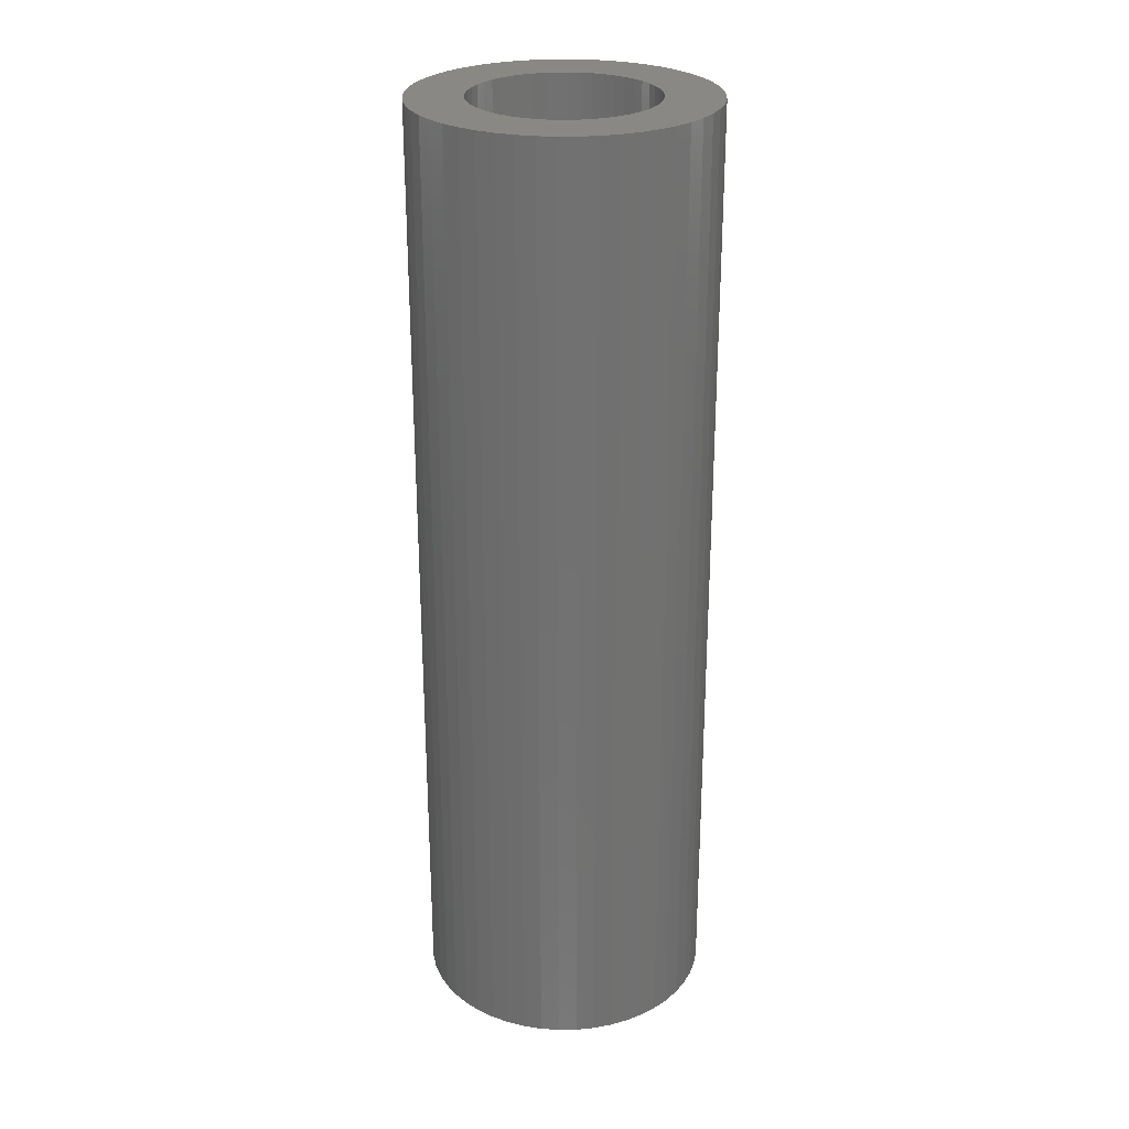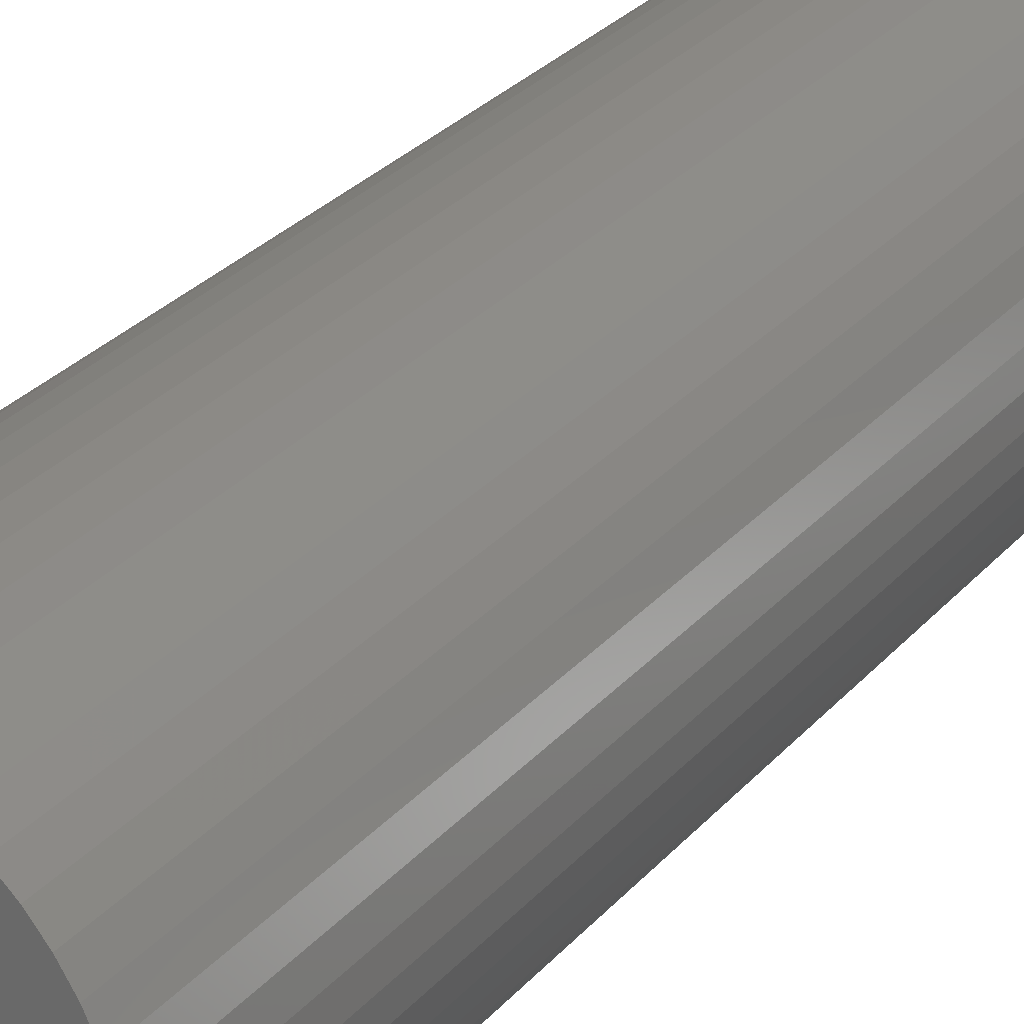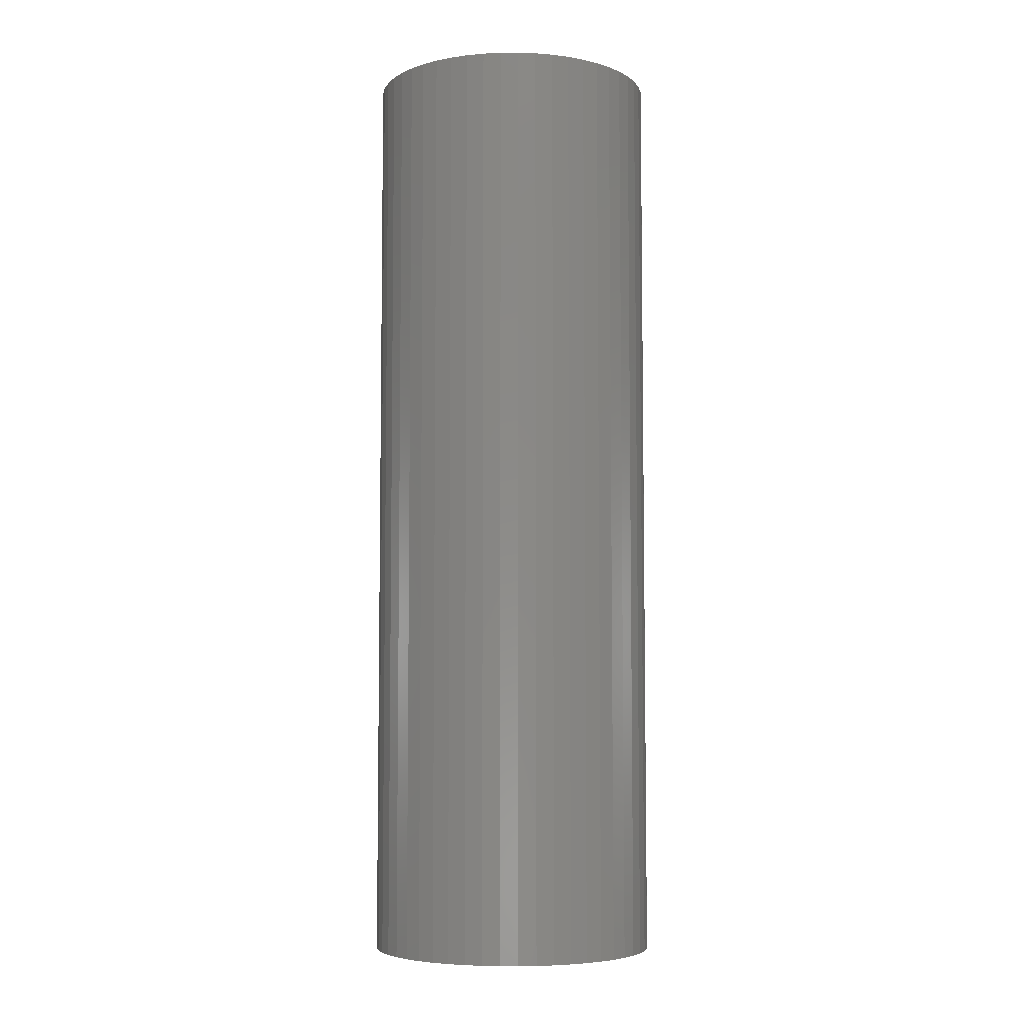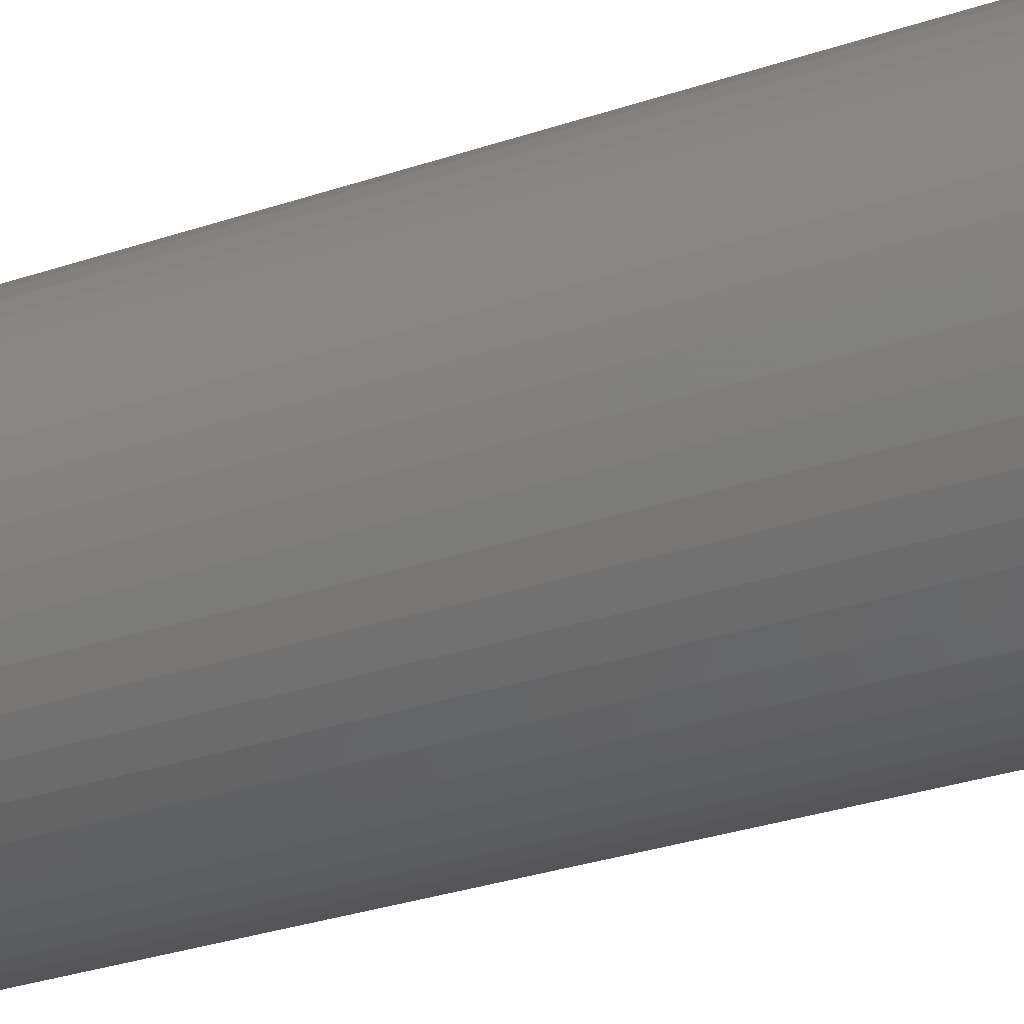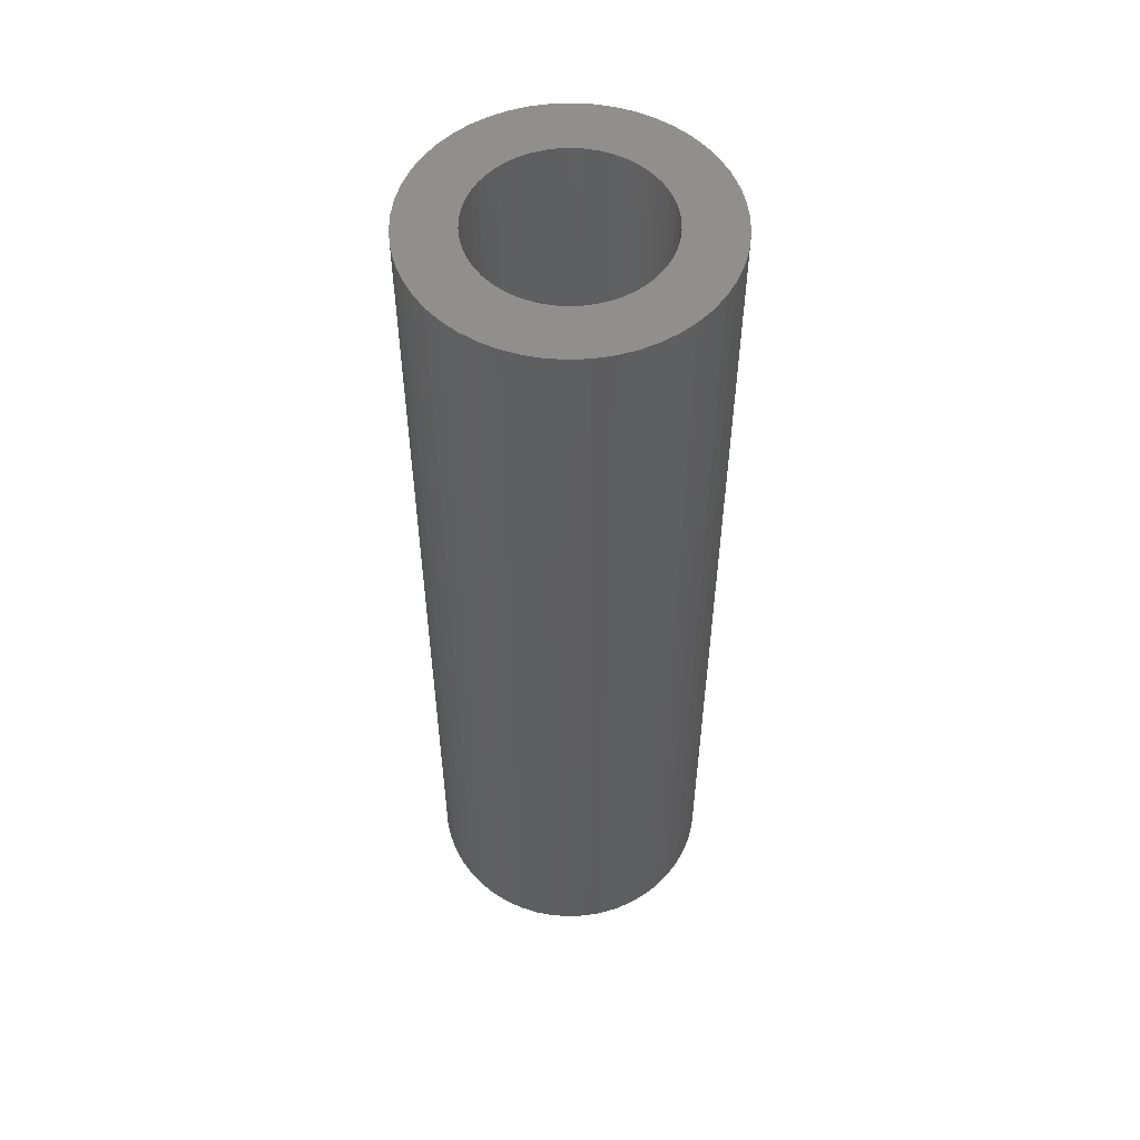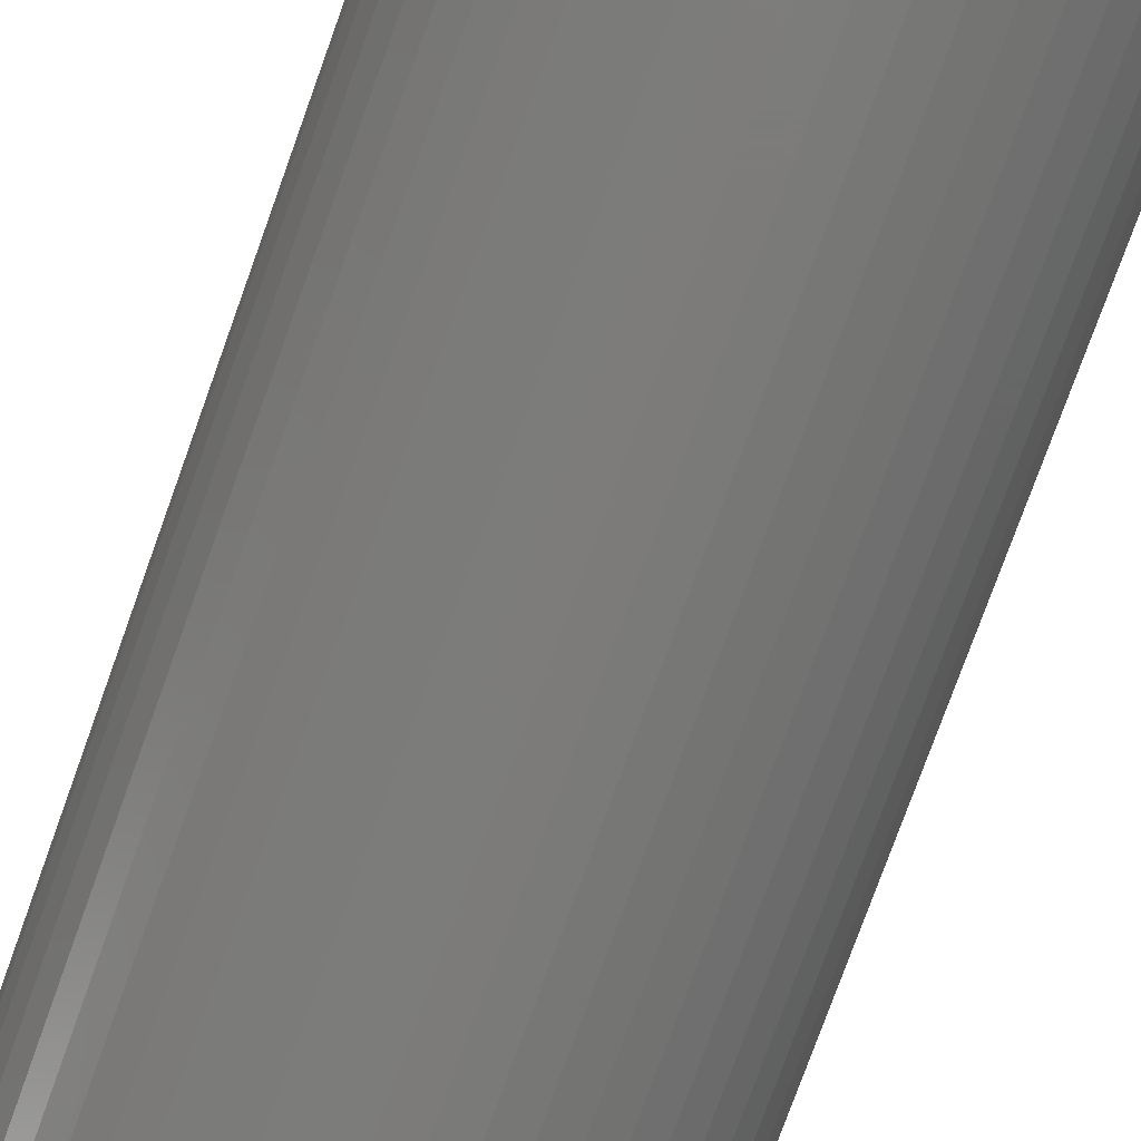
<metadata>
{"format":"stl","ext":"stl","renderer":"f3d","projection":"perspective","resolution":1024,"background":"white","views":[{"elev":26.7,"azim":-66.0,"up":"+Z"},{"elev":27.5,"azim":-148.7,"up":"+Y"},{"elev":-5.8,"azim":123.5,"up":"+Z"},{"elev":-28.9,"azim":117.3,"up":"+Y"},{"elev":53.9,"azim":54.6,"up":"+Z"},{"elev":-74.8,"azim":160.4,"up":"+Y"}]}
</metadata>
<code>
# stl→obj: 200 verts, 400 faces
v 8.5 0 27.5
v 8.433 1.065 -27.5
v 8.433 1.065 27.5
v 8.5 0 -27.5
v -8.5 0 -27.5
v -8.433 1.065 27.5
v -8.433 1.065 -27.5
v -8.5 0 27.5
v 0.5337 8.483 -27.5
v -0.5337 8.483 27.5
v 0.5337 8.483 27.5
v -0.5337 8.483 -27.5
v -0.5337 -8.483 -27.5
v 0.5337 -8.483 27.5
v -0.5337 -8.483 27.5
v 0.5337 -8.483 -27.5
v 6.196 5.819 -27.5
v 5.418 6.549 27.5
v 6.196 5.819 27.5
v 5.418 6.549 -27.5
v -5.418 6.549 -27.5
v -6.196 5.819 27.5
v -5.418 6.549 27.5
v -6.196 5.819 -27.5
v -2.627 8.084 -27.5
v -3.619 7.691 27.5
v -2.627 8.084 27.5
v -3.619 7.691 -27.5
v 7.903 3.129 27.5
v 7.449 4.095 -27.5
v 7.449 4.095 27.5
v 7.903 3.129 -27.5
v 3.619 7.691 -27.5
v 2.627 8.084 27.5
v 3.619 7.691 27.5
v 2.627 8.084 -27.5
v 1.593 8.349 27.5
v 1.593 8.349 -27.5
v 4.555 7.177 -27.5
v 4.555 7.177 27.5
v -7.903 3.129 -27.5
v -7.449 4.095 27.5
v -7.449 4.095 -27.5
v -7.903 3.129 27.5
v 5.25 0 27.5
v 5.209 0.658 27.5
v 8.233 2.114 27.5
v 8.433 -1.065 27.5
v 5.085 1.306 27.5
v 5.209 -0.658 27.5
v 4.881 1.933 27.5
v 8.233 -2.114 27.5
v 4.601 2.529 27.5
v 6.877 4.996 27.5
v 5.085 -1.306 27.5
v 4.247 3.086 27.5
v 7.903 -3.129 27.5
v 3.827 3.594 27.5
v 4.881 -1.933 27.5
v 7.449 -4.095 27.5
v 3.346 4.045 27.5
v 2.813 4.433 27.5
v 2.235 4.75 27.5
v 1.622 4.993 27.5
v 0.9838 5.157 27.5
v 0.3296 5.24 27.5
v -0.3296 5.24 27.5
v -0.9838 5.157 27.5
v -1.593 8.349 27.5
v -1.622 4.993 27.5
v -2.235 4.75 27.5
v -2.813 4.433 27.5
v -4.555 7.177 27.5
v -3.346 4.045 27.5
v -3.827 3.594 27.5
v -4.247 3.086 27.5
v -6.877 4.996 27.5
v -4.601 2.529 27.5
v -4.881 1.933 27.5
v 4.601 -2.529 27.5
v 6.877 -4.996 27.5
v 4.247 -3.086 27.5
v 6.196 -5.819 27.5
v 3.827 -3.594 27.5
v 5.418 -6.549 27.5
v 3.346 -4.045 27.5
v 4.555 -7.177 27.5
v 2.813 -4.433 27.5
v 3.619 -7.691 27.5
v 2.235 -4.75 27.5
v 2.627 -8.084 27.5
v 1.622 -4.993 27.5
v 1.593 -8.349 27.5
v 0.9838 -5.157 27.5
v 0.3296 -5.24 27.5
v -0.3296 -5.24 27.5
v -0.9838 -5.157 27.5
v -1.593 -8.349 27.5
v -1.622 -4.993 27.5
v -2.627 -8.084 27.5
v -2.235 -4.75 27.5
v -3.619 -7.691 27.5
v -2.813 -4.433 27.5
v -4.555 -7.177 27.5
v -3.346 -4.045 27.5
v -5.418 -6.549 27.5
v -3.827 -3.594 27.5
v -6.196 -5.819 27.5
v -4.247 -3.086 27.5
v -6.877 -4.996 27.5
v -4.601 -2.529 27.5
v -7.449 -4.095 27.5
v -4.881 -1.933 27.5
v -7.903 -3.129 27.5
v -5.085 -1.306 27.5
v -8.233 -2.114 27.5
v -5.209 -0.658 27.5
v -8.433 -1.065 27.5
v -5.25 0 27.5
v -5.085 1.306 27.5
v -8.233 2.114 27.5
v -5.209 0.658 27.5
v -1.593 8.349 -27.5
v 5.25 0 -27.5
v 8.433 -1.065 -27.5
v 5.209 -0.658 -27.5
v 8.233 -2.114 -27.5
v 5.085 -1.306 -27.5
v 7.903 -3.129 -27.5
v 5.209 0.658 -27.5
v 4.881 -1.933 -27.5
v 7.449 -4.095 -27.5
v 8.233 2.114 -27.5
v 4.601 -2.529 -27.5
v 6.877 -4.996 -27.5
v 5.085 1.306 -27.5
v 4.247 -3.086 -27.5
v 6.196 -5.819 -27.5
v 3.827 -3.594 -27.5
v 5.418 -6.549 -27.5
v 4.881 1.933 -27.5
v 3.346 -4.045 -27.5
v 4.555 -7.177 -27.5
v 2.813 -4.433 -27.5
v 3.619 -7.691 -27.5
v 2.235 -4.75 -27.5
v 2.627 -8.084 -27.5
v 1.622 -4.993 -27.5
v 1.593 -8.349 -27.5
v 0.9838 -5.157 -27.5
v 0.3296 -5.24 -27.5
v -0.3296 -5.24 -27.5
v -0.9838 -5.157 -27.5
v -1.593 -8.349 -27.5
v -1.622 -4.993 -27.5
v -2.627 -8.084 -27.5
v -2.235 -4.75 -27.5
v -3.619 -7.691 -27.5
v -2.813 -4.433 -27.5
v -4.555 -7.177 -27.5
v -3.346 -4.045 -27.5
v -5.418 -6.549 -27.5
v -3.827 -3.594 -27.5
v -6.196 -5.819 -27.5
v -4.247 -3.086 -27.5
v -6.877 -4.996 -27.5
v -4.601 -2.529 -27.5
v -7.449 -4.095 -27.5
v -4.881 -1.933 -27.5
v 4.601 2.529 -27.5
v 6.877 4.996 -27.5
v 4.247 3.086 -27.5
v 3.827 3.594 -27.5
v 3.346 4.045 -27.5
v 2.813 4.433 -27.5
v 2.235 4.75 -27.5
v 1.622 4.993 -27.5
v 0.9838 5.157 -27.5
v 0.3296 5.24 -27.5
v -0.3296 5.24 -27.5
v -0.9838 5.157 -27.5
v -1.622 4.993 -27.5
v -2.235 4.75 -27.5
v -2.813 4.433 -27.5
v -4.555 7.177 -27.5
v -3.346 4.045 -27.5
v -3.827 3.594 -27.5
v -4.247 3.086 -27.5
v -6.877 4.996 -27.5
v -4.601 2.529 -27.5
v -4.881 1.933 -27.5
v -5.085 1.306 -27.5
v -8.233 2.114 -27.5
v -5.209 0.658 -27.5
v -5.25 0 -27.5
v -7.903 -3.129 -27.5
v -5.085 -1.306 -27.5
v -8.233 -2.114 -27.5
v -5.209 -0.658 -27.5
v -8.433 -1.065 -27.5
f 1 2 3
f 2 1 4
f 5 6 7
f 6 5 8
f 9 10 11
f 10 9 12
f 13 14 15
f 14 13 16
f 17 18 19
f 18 17 20
f 21 22 23
f 22 21 24
f 25 26 27
f 26 25 28
f 29 30 31
f 30 29 32
f 33 34 35
f 34 33 36
f 36 37 34
f 37 36 38
f 39 35 40
f 35 39 33
f 41 42 43
f 42 41 44
f 45 1 3
f 46 3 47
f 1 45 48
f 49 47 29
f 50 48 45
f 51 29 31
f 48 50 52
f 53 31 54
f 55 52 50
f 56 54 19
f 52 55 57
f 58 19 18
f 59 57 55
f 57 59 60
f 3 46 45
f 47 49 46
f 29 51 49
f 31 53 51
f 61 18 40
f 54 56 53
f 19 58 56
f 62 40 35
f 18 61 58
f 40 62 61
f 63 35 34
f 35 63 62
f 34 64 63
f 37 64 34
f 37 65 64
f 11 65 37
f 11 66 65
f 11 67 66
f 10 67 11
f 10 68 67
f 69 68 10
f 69 70 68
f 27 70 69
f 70 27 71
f 26 71 27
f 71 26 72
f 73 72 26
f 72 73 74
f 23 74 73
f 74 23 75
f 22 75 23
f 75 22 76
f 77 76 22
f 76 77 78
f 78 42 79
f 42 78 77
f 80 60 59
f 60 80 81
f 82 81 80
f 81 82 83
f 84 83 82
f 83 84 85
f 86 85 84
f 85 86 87
f 88 87 86
f 87 88 89
f 90 89 88
f 89 90 91
f 92 91 90
f 92 93 91
f 94 93 92
f 94 14 93
f 95 14 94
f 96 14 95
f 96 15 14
f 97 15 96
f 97 98 15
f 99 98 97
f 100 99 101
f 99 100 98
f 102 101 103
f 104 103 105
f 101 102 100
f 106 105 107
f 108 107 109
f 103 104 102
f 110 109 111
f 112 111 113
f 114 113 115
f 116 115 117
f 105 106 104
f 118 117 119
f 44 79 42
f 79 44 120
f 107 108 106
f 121 120 44
f 109 110 108
f 120 121 122
f 111 112 110
f 6 122 121
f 113 114 112
f 122 6 119
f 115 116 114
f 8 119 6
f 117 118 116
f 119 8 118
f 12 69 10
f 69 12 123
f 124 4 125
f 126 125 127
f 4 124 2
f 128 127 129
f 130 2 124
f 131 129 132
f 2 130 133
f 134 132 135
f 136 133 130
f 137 135 138
f 133 136 32
f 139 138 140
f 141 32 136
f 32 141 30
f 125 126 124
f 127 128 126
f 129 131 128
f 132 134 131
f 142 140 143
f 135 137 134
f 138 139 137
f 144 143 145
f 140 142 139
f 143 144 142
f 146 145 147
f 145 146 144
f 147 148 146
f 149 148 147
f 149 150 148
f 16 150 149
f 16 151 150
f 16 152 151
f 13 152 16
f 13 153 152
f 154 153 13
f 154 155 153
f 156 155 154
f 155 156 157
f 158 157 156
f 157 158 159
f 160 159 158
f 159 160 161
f 162 161 160
f 161 162 163
f 164 163 162
f 163 164 165
f 166 165 164
f 165 166 167
f 167 168 169
f 168 167 166
f 170 30 141
f 30 170 171
f 172 171 170
f 171 172 17
f 173 17 172
f 17 173 20
f 174 20 173
f 20 174 39
f 175 39 174
f 39 175 33
f 176 33 175
f 33 176 36
f 177 36 176
f 177 38 36
f 178 38 177
f 178 9 38
f 179 9 178
f 180 9 179
f 180 12 9
f 181 12 180
f 181 123 12
f 182 123 181
f 25 182 183
f 182 25 123
f 28 183 184
f 185 184 186
f 183 28 25
f 21 186 187
f 24 187 188
f 184 185 28
f 189 188 190
f 43 190 191
f 41 191 192
f 193 192 194
f 186 21 185
f 7 194 195
f 196 169 168
f 169 196 197
f 187 24 21
f 198 197 196
f 188 189 24
f 197 198 199
f 190 43 189
f 200 199 198
f 191 41 43
f 199 200 195
f 192 193 41
f 5 195 200
f 194 7 193
f 195 5 7
f 16 93 14
f 93 16 149
f 47 32 29
f 32 47 133
f 3 133 47
f 133 3 2
f 54 17 19
f 17 54 171
f 31 171 54
f 171 31 30
f 38 11 37
f 11 38 9
f 20 40 18
f 40 20 39
f 43 77 189
f 77 43 42
f 189 22 24
f 22 189 77
f 193 44 41
f 44 193 121
f 7 121 193
f 121 7 6
f 28 73 26
f 73 28 185
f 185 23 73
f 23 185 21
f 123 27 69
f 27 123 25
f 48 4 1
f 4 48 125
f 60 129 57
f 129 60 132
f 164 106 108
f 106 164 162
f 168 114 196
f 114 168 112
f 166 112 168
f 112 166 110
f 145 87 89
f 87 145 143
f 57 127 52
f 127 57 129
f 164 110 166
f 110 164 108
f 198 118 200
f 118 198 116
f 200 8 5
f 8 200 118
f 196 116 198
f 116 196 114
f 140 83 85
f 83 140 138
f 147 89 91
f 89 147 145
f 149 91 93
f 91 149 147
f 52 125 48
f 125 52 127
f 81 132 60
f 132 81 135
f 83 135 81
f 135 83 138
f 154 15 98
f 15 154 13
f 162 104 106
f 104 162 160
f 143 85 87
f 85 143 140
f 156 98 100
f 98 156 154
f 158 100 102
f 100 158 156
f 160 102 104
f 102 160 158
f 124 46 130
f 46 124 45
f 119 194 122
f 194 119 195
f 180 66 67
f 66 180 179
f 174 58 61
f 58 174 173
f 187 74 75
f 74 187 186
f 183 70 71
f 70 183 182
f 139 82 137
f 82 139 84
f 141 53 170
f 53 141 51
f 130 49 136
f 49 130 46
f 177 63 64
f 63 177 176
f 175 61 62
f 61 175 174
f 79 190 78
f 190 79 191
f 78 188 76
f 188 78 190
f 122 192 120
f 192 122 194
f 184 71 72
f 71 184 183
f 181 67 68
f 67 181 180
f 126 45 124
f 45 126 50
f 150 95 94
f 95 150 151
f 136 51 141
f 51 136 49
f 172 58 173
f 58 172 56
f 170 56 172
f 56 170 53
f 178 64 65
f 64 178 177
f 179 65 66
f 65 179 178
f 176 62 63
f 62 176 175
f 76 187 75
f 187 76 188
f 120 191 79
f 191 120 192
f 186 72 74
f 72 186 184
f 182 68 70
f 68 182 181
f 144 90 88
f 90 144 146
f 137 80 134
f 80 137 82
f 128 50 126
f 50 128 55
f 157 103 101
f 103 157 159
f 111 169 113
f 169 111 167
f 117 195 119
f 195 117 199
f 113 197 115
f 197 113 169
f 146 92 90
f 92 146 148
f 148 94 92
f 94 148 150
f 134 59 131
f 59 134 80
f 152 97 96
f 97 152 153
f 115 199 117
f 199 115 197
f 142 88 86
f 88 142 144
f 131 55 128
f 55 131 59
f 151 96 95
f 96 151 152
f 161 107 105
f 107 161 163
f 107 165 109
f 165 107 163
f 109 167 111
f 167 109 165
f 139 86 84
f 86 139 142
f 153 99 97
f 99 153 155
f 155 101 99
f 101 155 157
f 159 105 103
f 105 159 161

</code>
